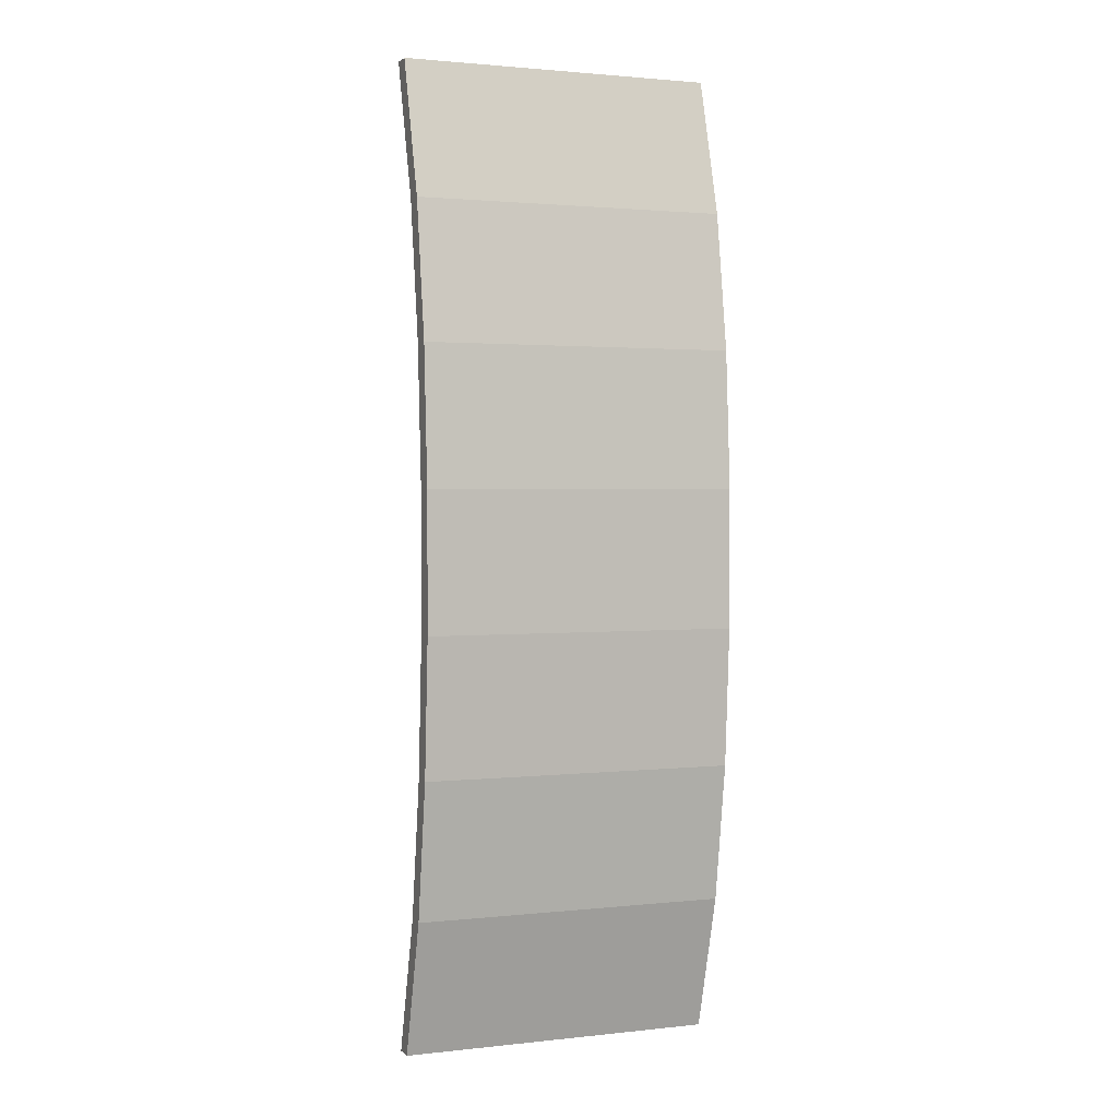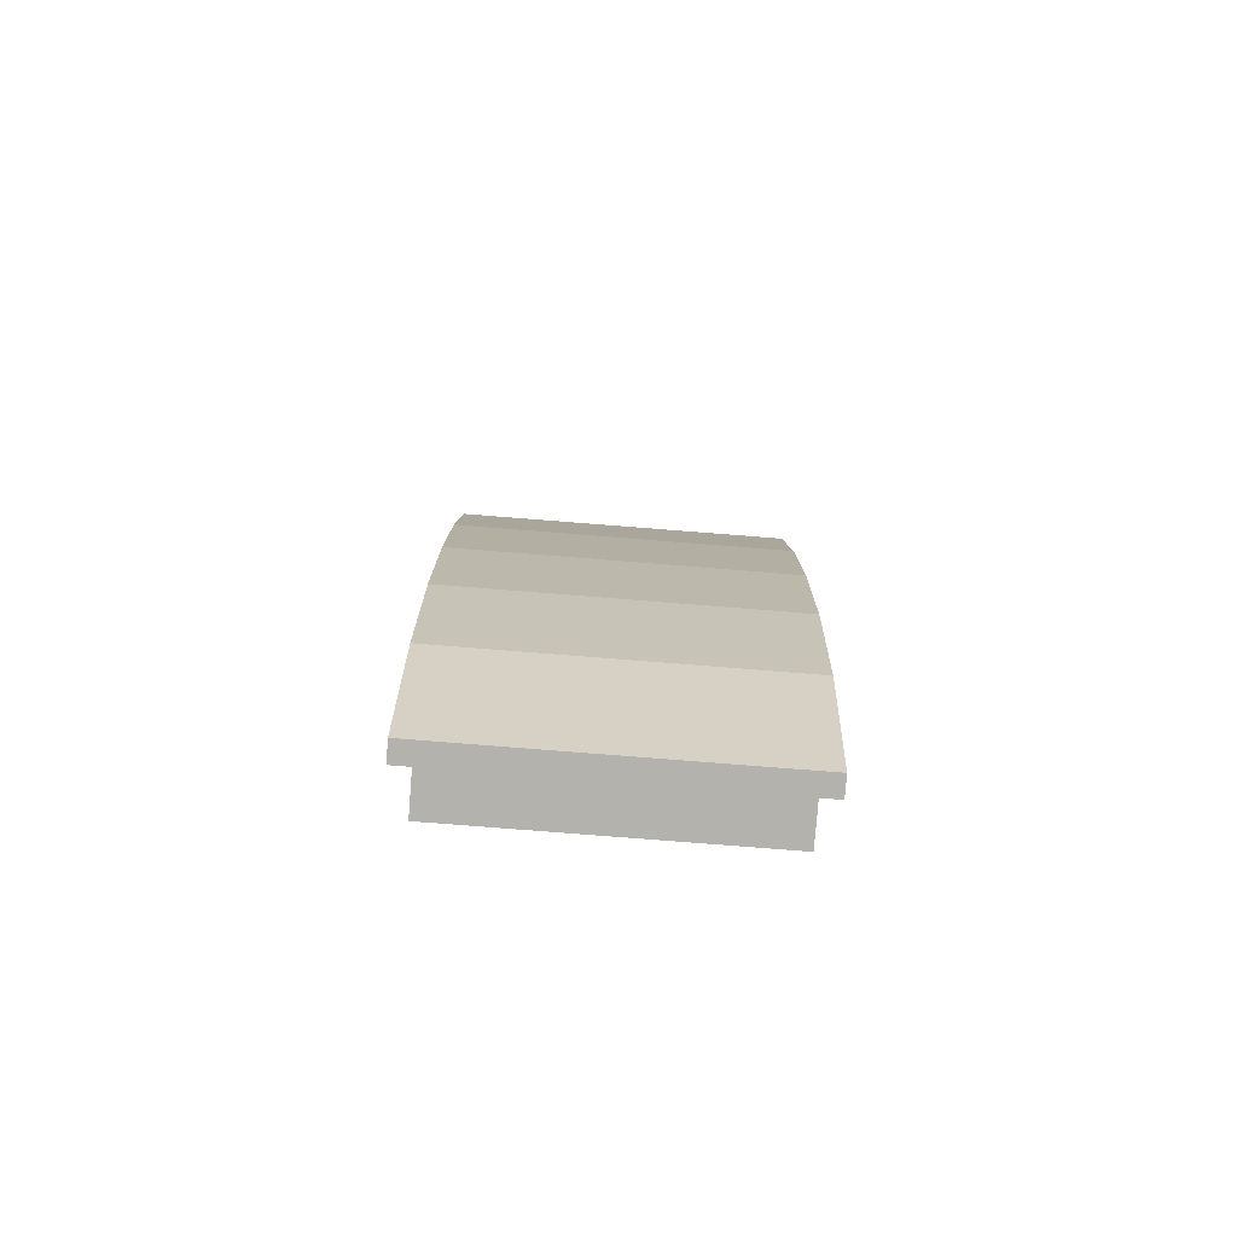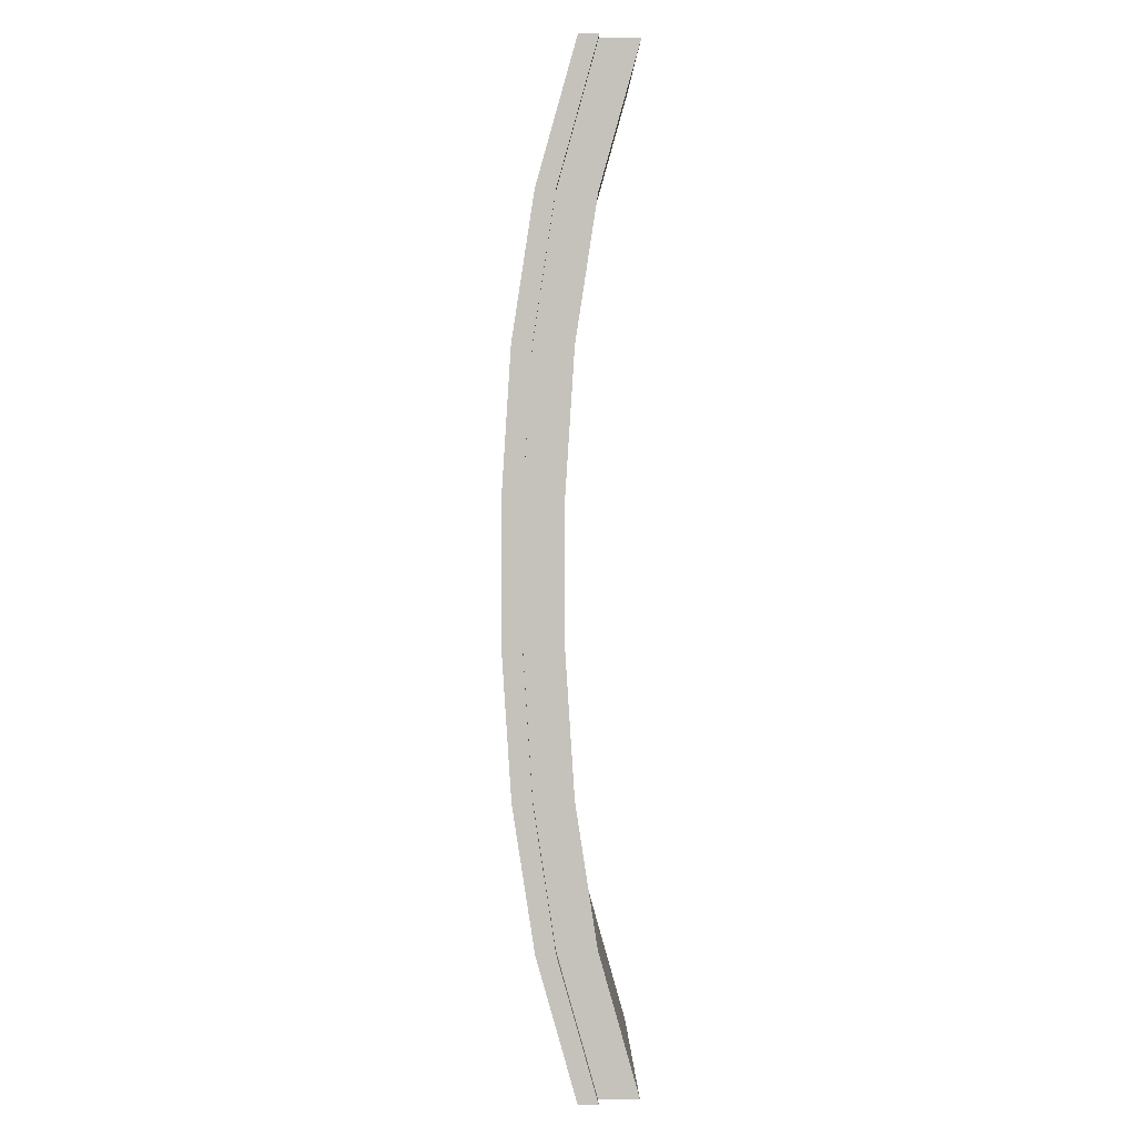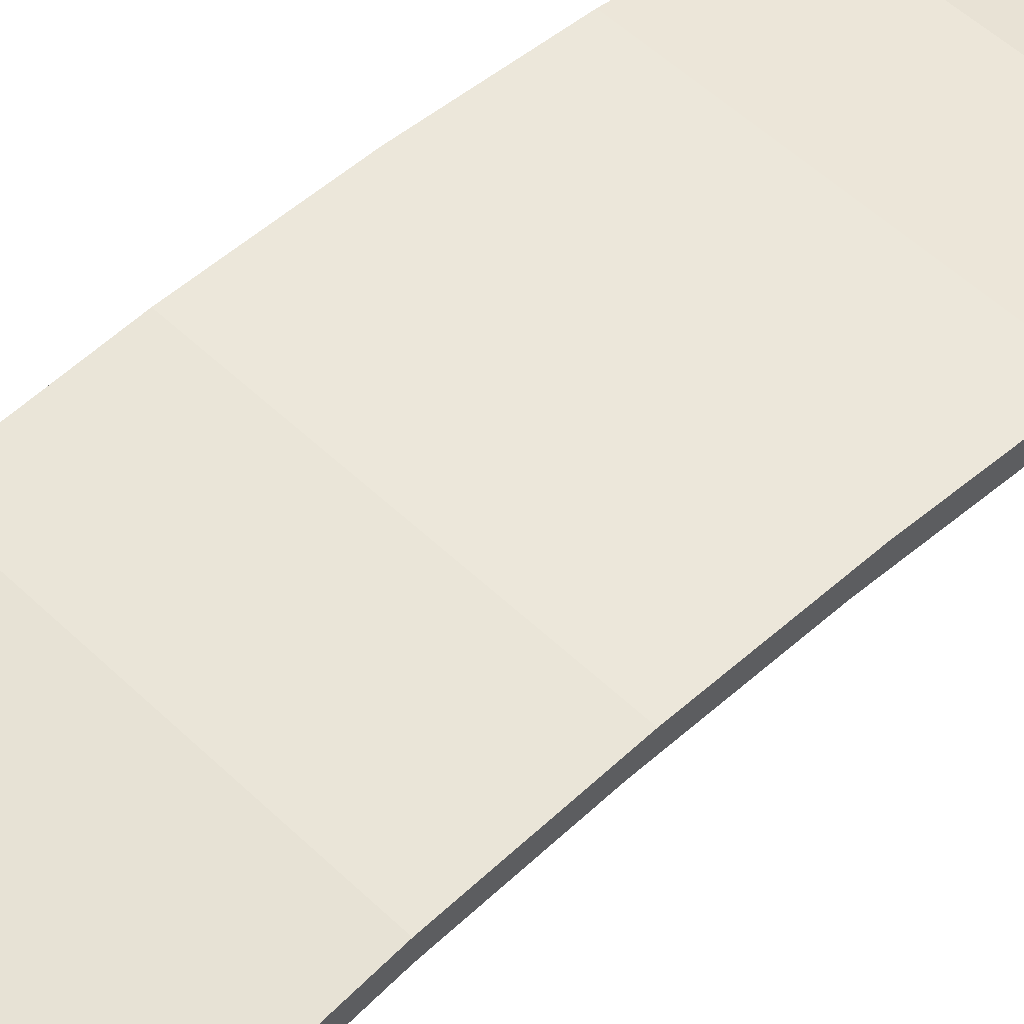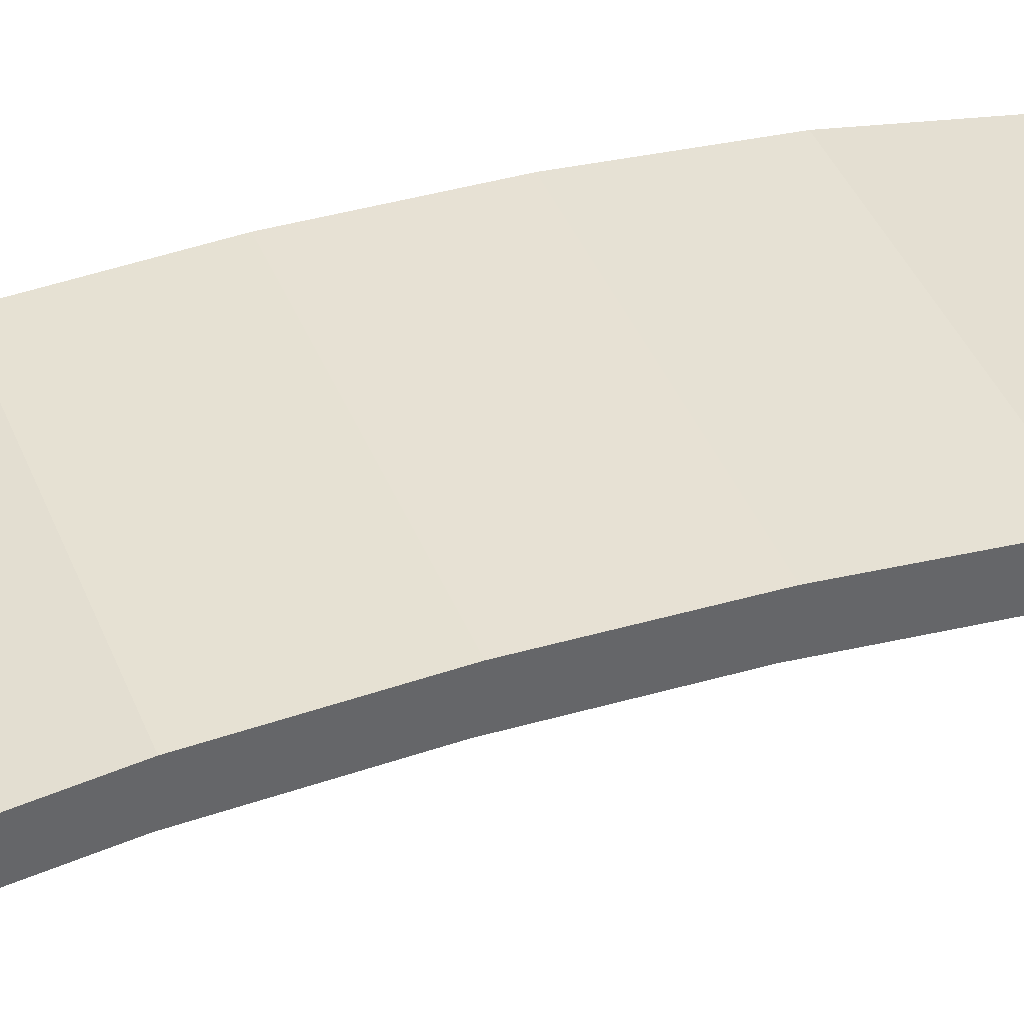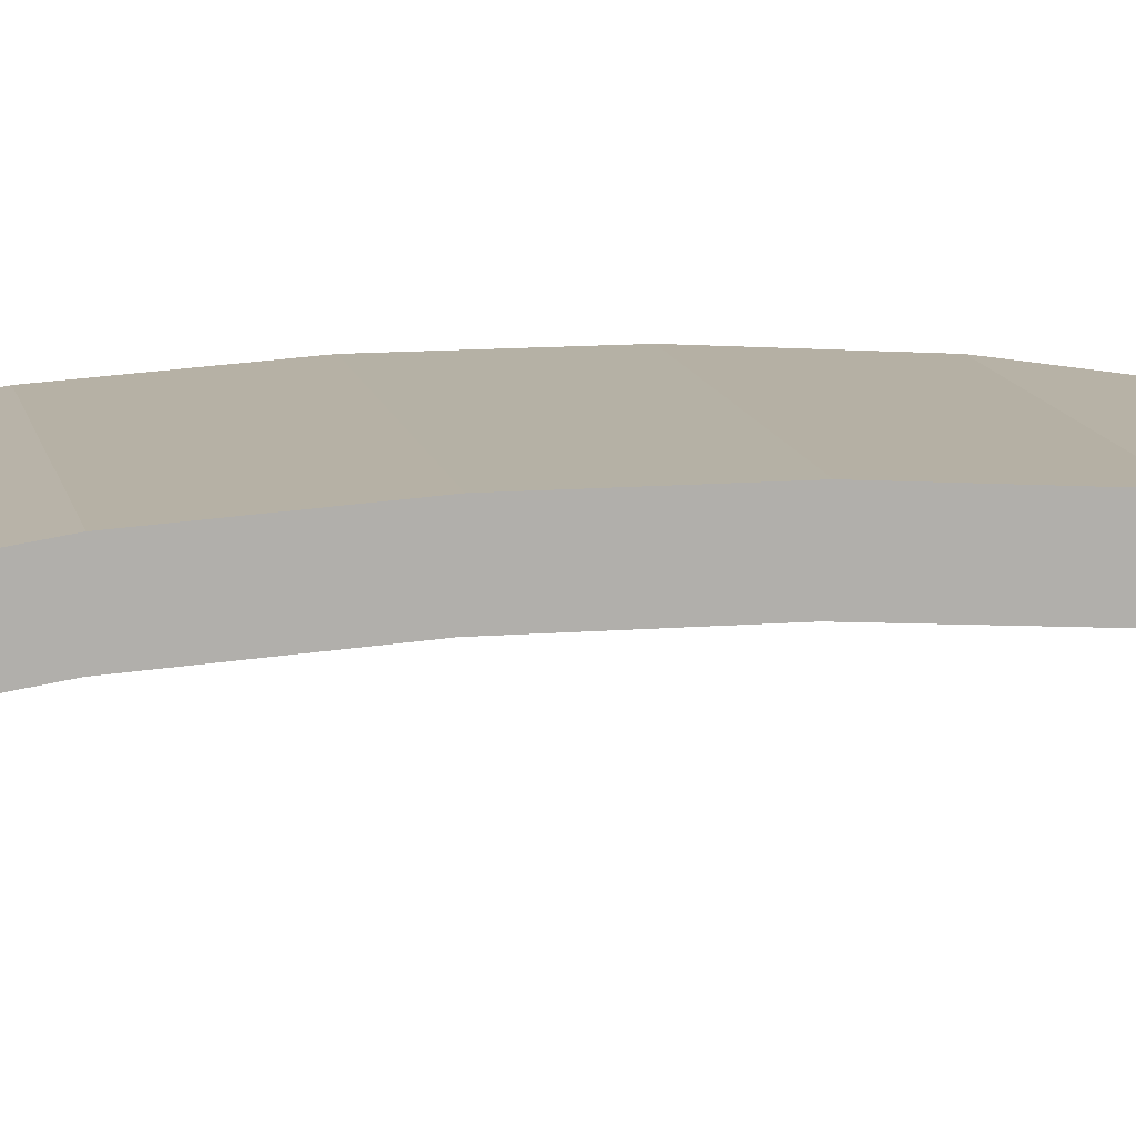
<metadata>
{"format":"obj","ext":"obj","renderer":"f3d","projection":"perspective","resolution":1024,"background":"white","views":[{"elev":1.8,"azim":158.4,"up":"+Z"},{"elev":-79.5,"azim":175.5,"up":"+Z"},{"elev":2.2,"azim":-91.2,"up":"+Z"},{"elev":52.1,"azim":-134.0,"up":"+Y"},{"elev":39.4,"azim":70.0,"up":"+Y"},{"elev":11.9,"azim":78.9,"up":"+Y"}]}
</metadata>
<code>
o Bridge_2_Floor_Cube.024
v -0.3258 0.000114 1
v -0.3258 0.03969 1
v -0.3258 0.000114 -1
v -0.3258 0.03969 -1
v 0.3258 0.000114 1
v 0.3258 0.03969 1
v 0.3258 0.000114 -1
v 0.3258 0.03969 -1
v -0.3258 0.08043 -0.7143
v -0.3258 0.1242 -0.4286
v -0.3258 0.1425 -0.1429
v -0.3258 0.1425 0.1429
v -0.3258 0.1242 0.4286
v -0.3258 0.08043 0.7143
v -0.3258 0.12 0.7143
v -0.3258 0.1638 0.4286
v -0.3258 0.1821 0.1429
v -0.3258 0.1821 -0.1429
v -0.3258 0.1638 -0.4286
v -0.3258 0.12 -0.7143
v 0.3258 0.08043 0.7143
v 0.3258 0.1242 0.4286
v 0.3258 0.1425 0.1429
v 0.3258 0.1425 -0.1429
v 0.3258 0.1242 -0.4286
v 0.3258 0.08043 -0.7143
v 0.3258 0.12 -0.7143
v 0.3258 0.1638 -0.4286
v 0.3258 0.1821 -0.1429
v 0.3258 0.1821 0.1429
v 0.3258 0.1638 0.4286
v 0.3258 0.12 0.7143
v -0.2893 -0.0795 1
v -0.2893 0.009874 1
v -0.2893 -0.0795 -1
v -0.2893 0.009874 -1
v 0.2893 -0.0795 1
v 0.2893 0.009874 1
v 0.2893 -0.0795 -1
v 0.2893 0.009874 -1
v -0.2893 0.00082 -0.7143
v -0.2893 0.0446 -0.4286
v -0.2893 0.0629 -0.1429
v -0.2893 0.0629 0.1429
v -0.2893 0.0446 0.4286
v -0.2893 0.00082 0.7143
v -0.2893 0.09019 0.7143
v -0.2893 0.134 0.4286
v -0.2893 0.1523 0.1429
v -0.2893 0.1523 -0.1429
v -0.2893 0.134 -0.4286
v -0.2893 0.09019 -0.7143
v 0.2893 0.00082 0.7143
v 0.2893 0.0446 0.4286
v 0.2893 0.0629 0.1429
v 0.2893 0.0629 -0.1429
v 0.2893 0.0446 -0.4286
v 0.2893 0.00082 -0.7143
v 0.2893 0.09019 -0.7143
v 0.2893 0.134 -0.4286
v 0.2893 0.1523 -0.1429
v 0.2893 0.1523 0.1429
v 0.2893 0.134 0.4286
v 0.2893 0.09019 0.7143
f 9 4 3
f 4 7 3
f 21 6 5
f 6 1 5
f 21 1 14
f 15 6 32
f 4 27 8
f 20 28 27
f 19 29 28
f 18 30 29
f 17 31 30
f 16 32 31
f 7 9 3
f 26 10 9
f 25 11 10
f 24 12 11
f 23 13 12
f 22 14 13
f 8 26 7
f 27 25 26
f 28 24 25
f 29 23 24
f 23 31 22
f 22 32 21
f 2 14 1
f 15 13 14
f 16 12 13
f 17 11 12
f 11 19 10
f 10 20 9
f 41 36 35
f 36 39 35
f 53 38 37
f 38 33 37
f 53 33 46
f 47 38 64
f 36 59 40
f 52 60 59
f 51 61 60
f 50 62 61
f 49 63 62
f 48 64 63
f 39 41 35
f 58 42 41
f 57 43 42
f 56 44 43
f 55 45 44
f 54 46 45
f 40 58 39
f 59 57 58
f 60 56 57
f 61 55 56
f 55 63 54
f 54 64 53
f 34 46 33
f 47 45 46
f 48 44 45
f 49 43 44
f 43 51 42
f 42 52 41
f 9 20 4
f 4 8 7
f 21 32 6
f 6 2 1
f 21 5 1
f 15 2 6
f 4 20 27
f 20 19 28
f 19 18 29
f 18 17 30
f 17 16 31
f 16 15 32
f 7 26 9
f 26 25 10
f 25 24 11
f 24 23 12
f 23 22 13
f 22 21 14
f 8 27 26
f 27 28 25
f 28 29 24
f 29 30 23
f 23 30 31
f 22 31 32
f 2 15 14
f 15 16 13
f 16 17 12
f 17 18 11
f 11 18 19
f 10 19 20
f 41 52 36
f 36 40 39
f 53 64 38
f 38 34 33
f 53 37 33
f 47 34 38
f 36 52 59
f 52 51 60
f 51 50 61
f 50 49 62
f 49 48 63
f 48 47 64
f 39 58 41
f 58 57 42
f 57 56 43
f 56 55 44
f 55 54 45
f 54 53 46
f 40 59 58
f 59 60 57
f 60 61 56
f 61 62 55
f 55 62 63
f 54 63 64
f 34 47 46
f 47 48 45
f 48 49 44
f 49 50 43
f 43 50 51
f 42 51 52

</code>
